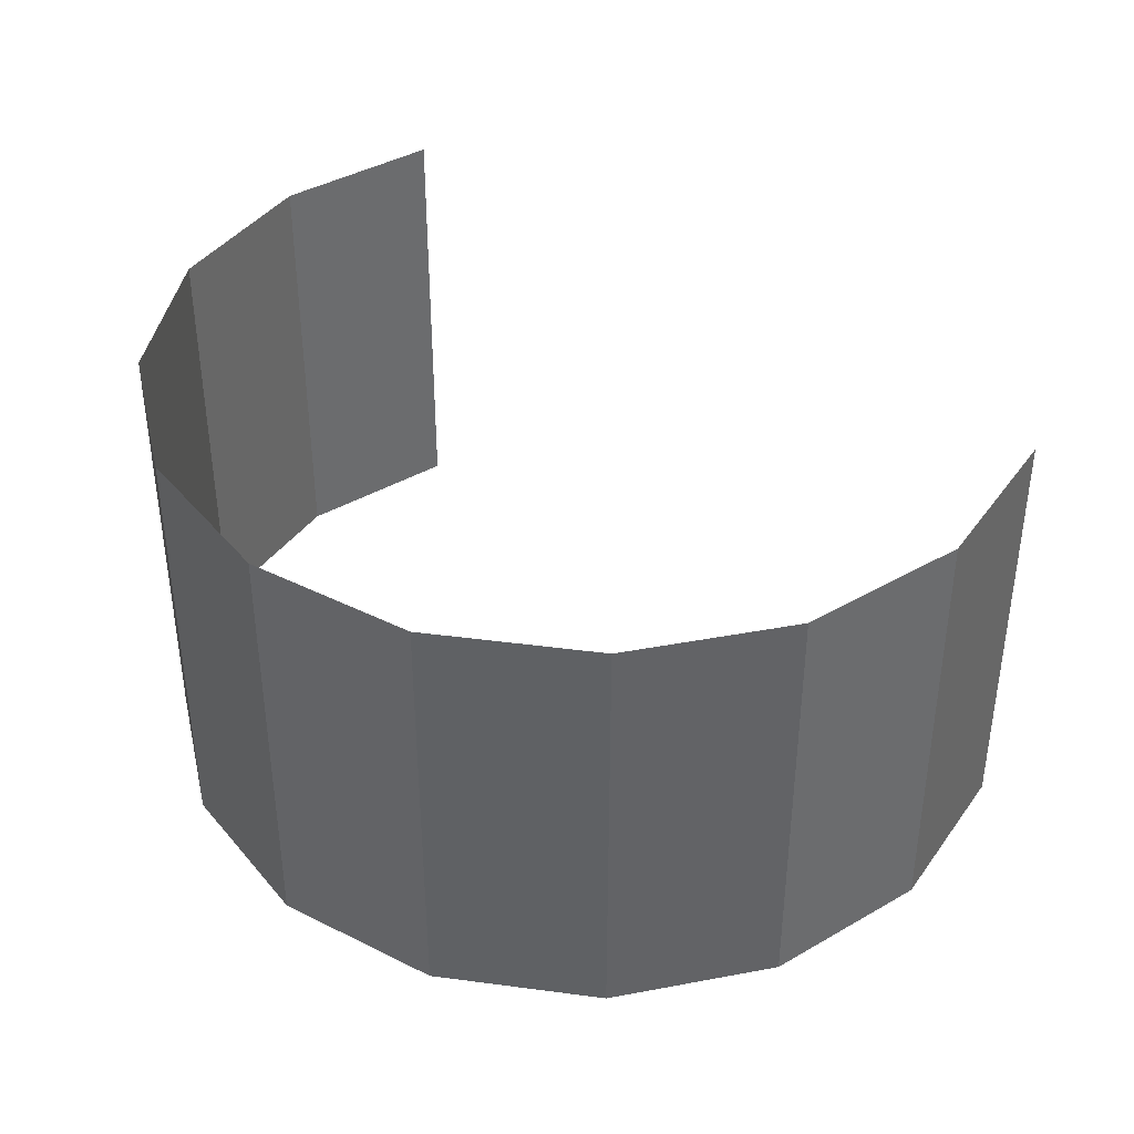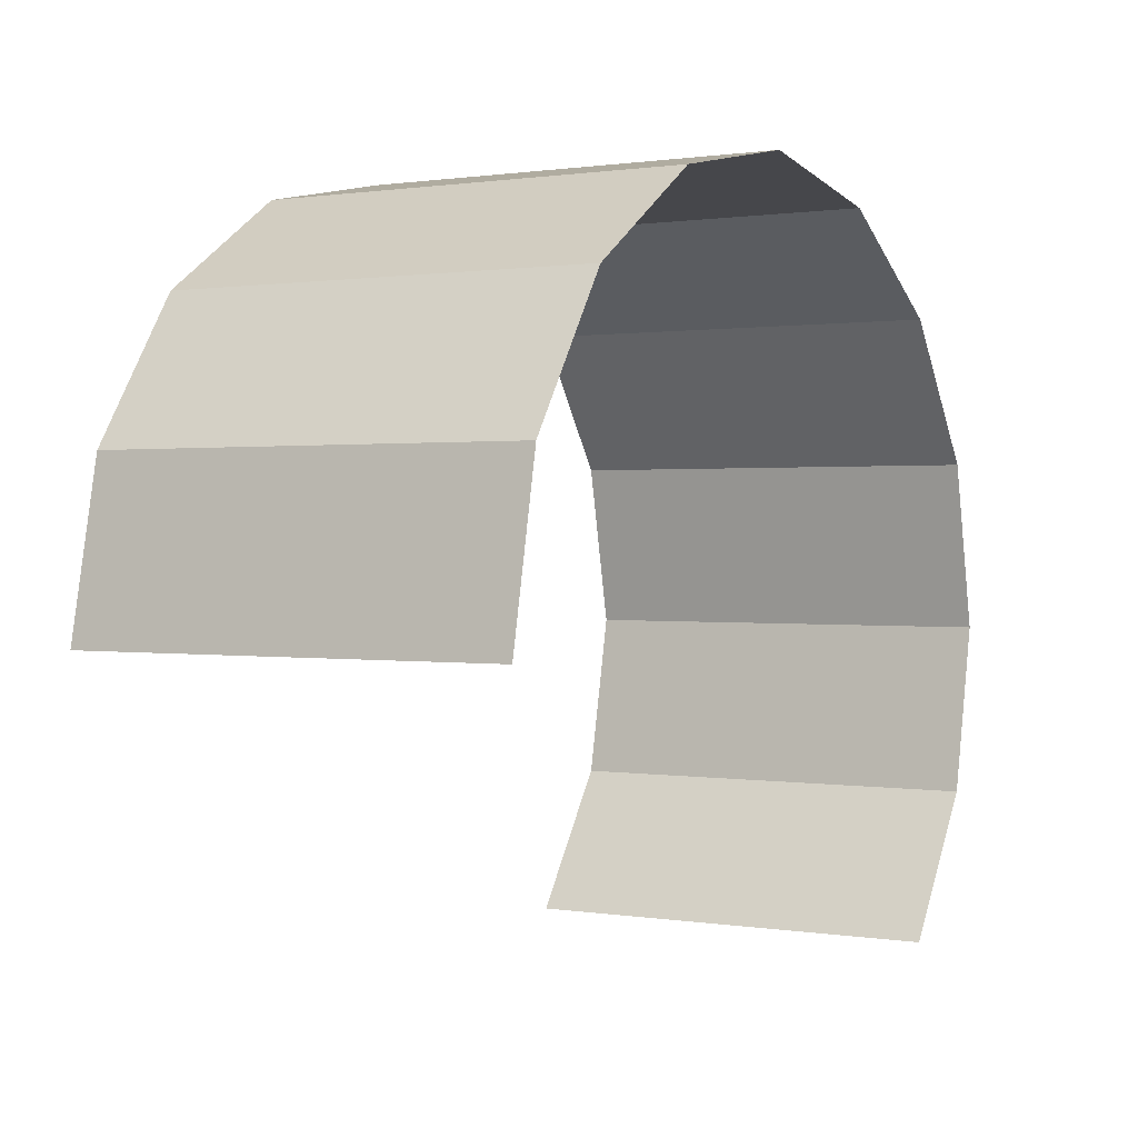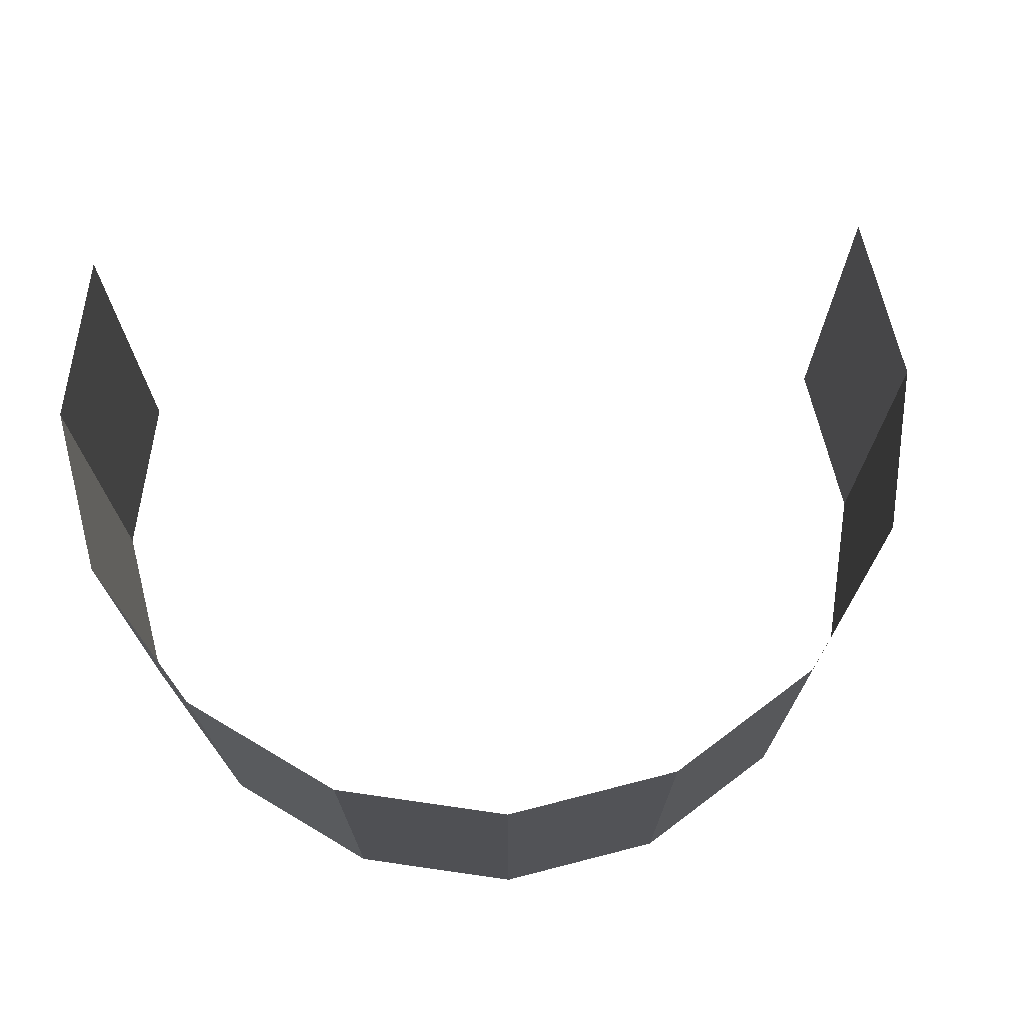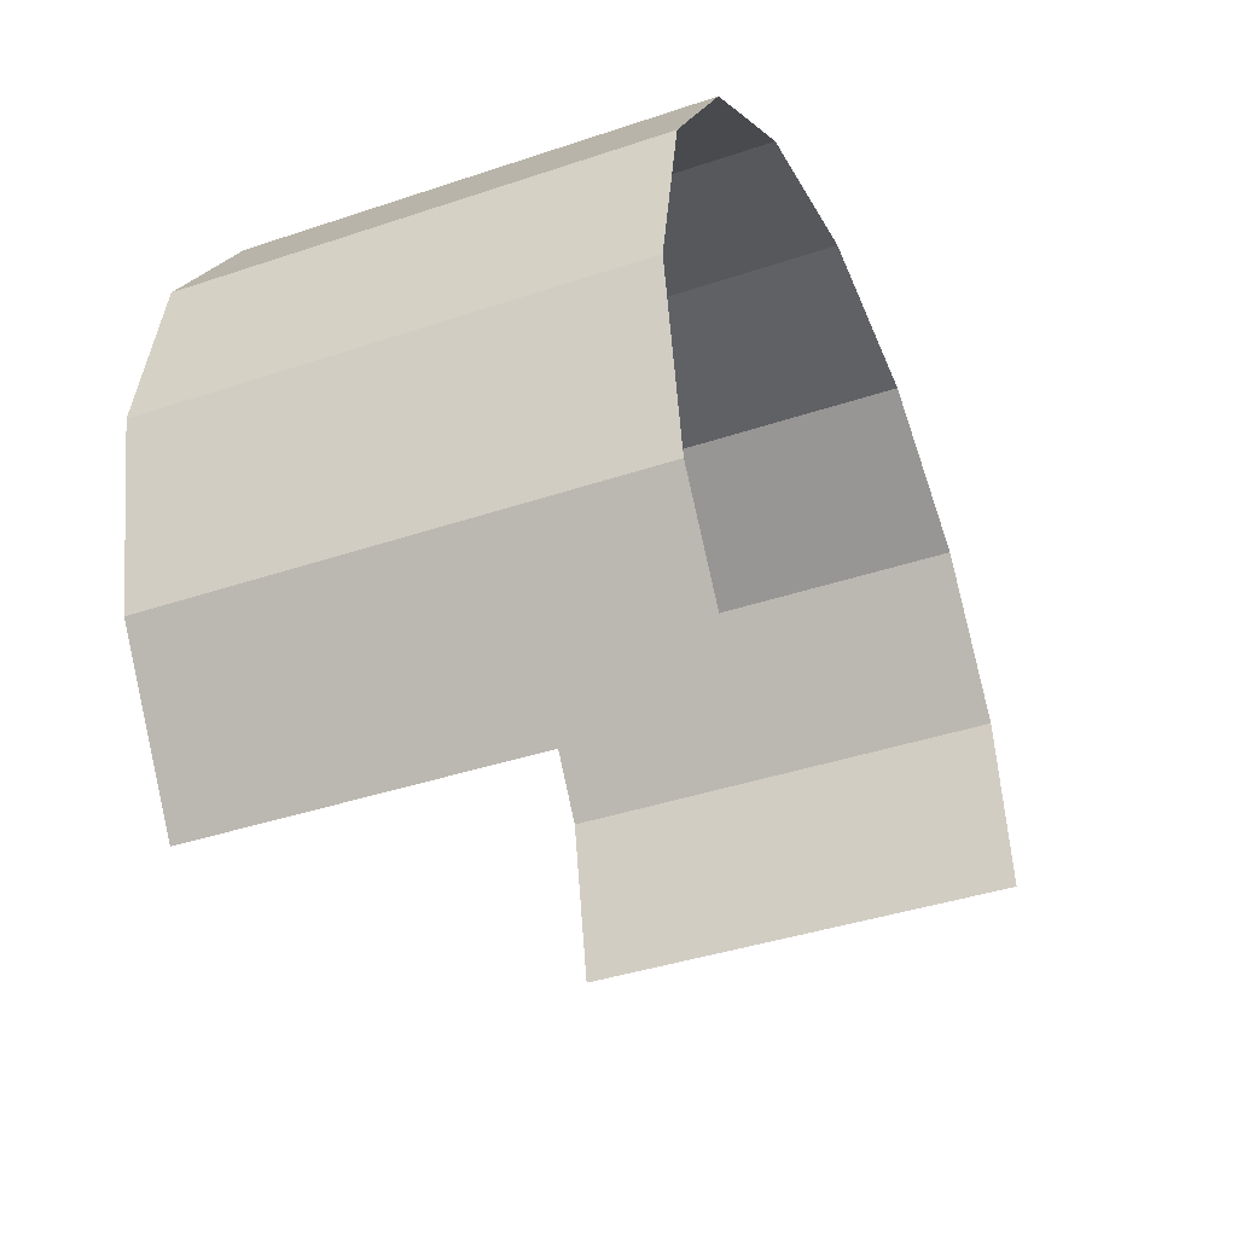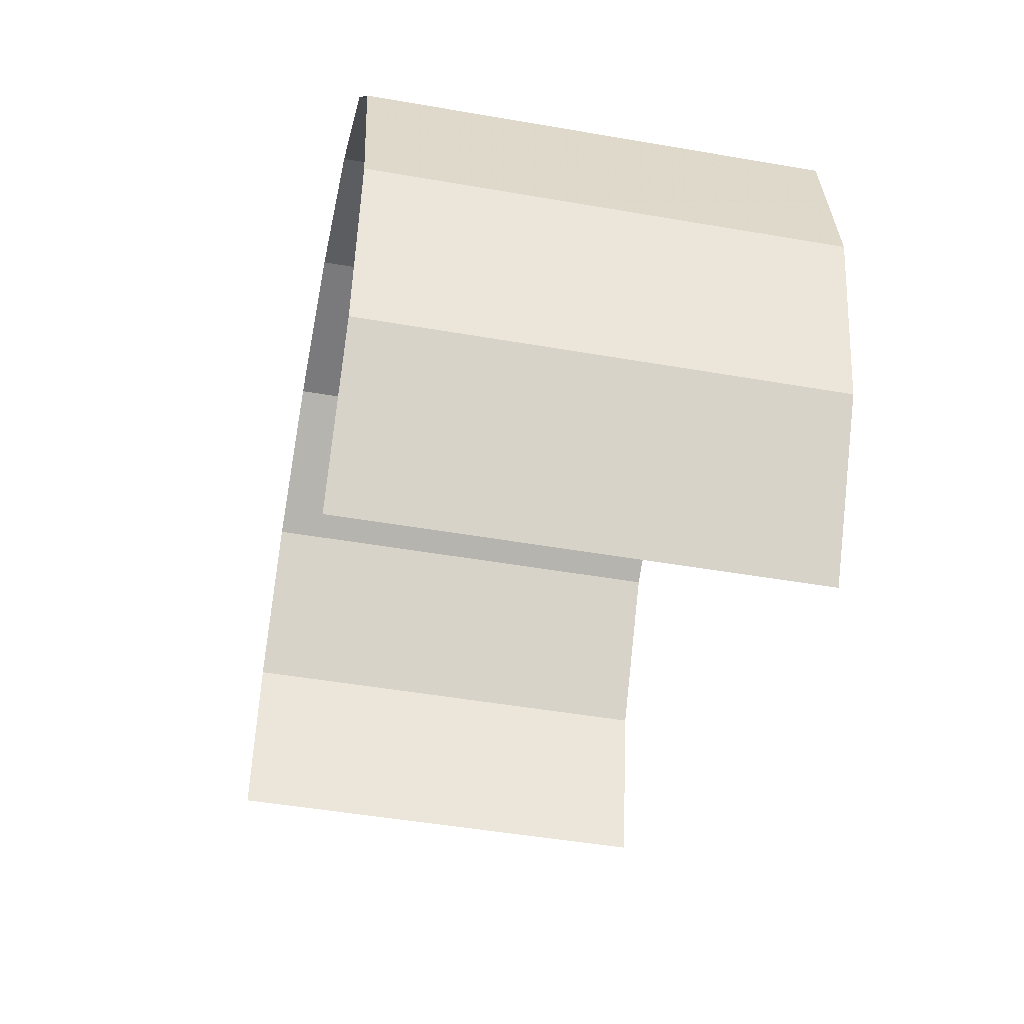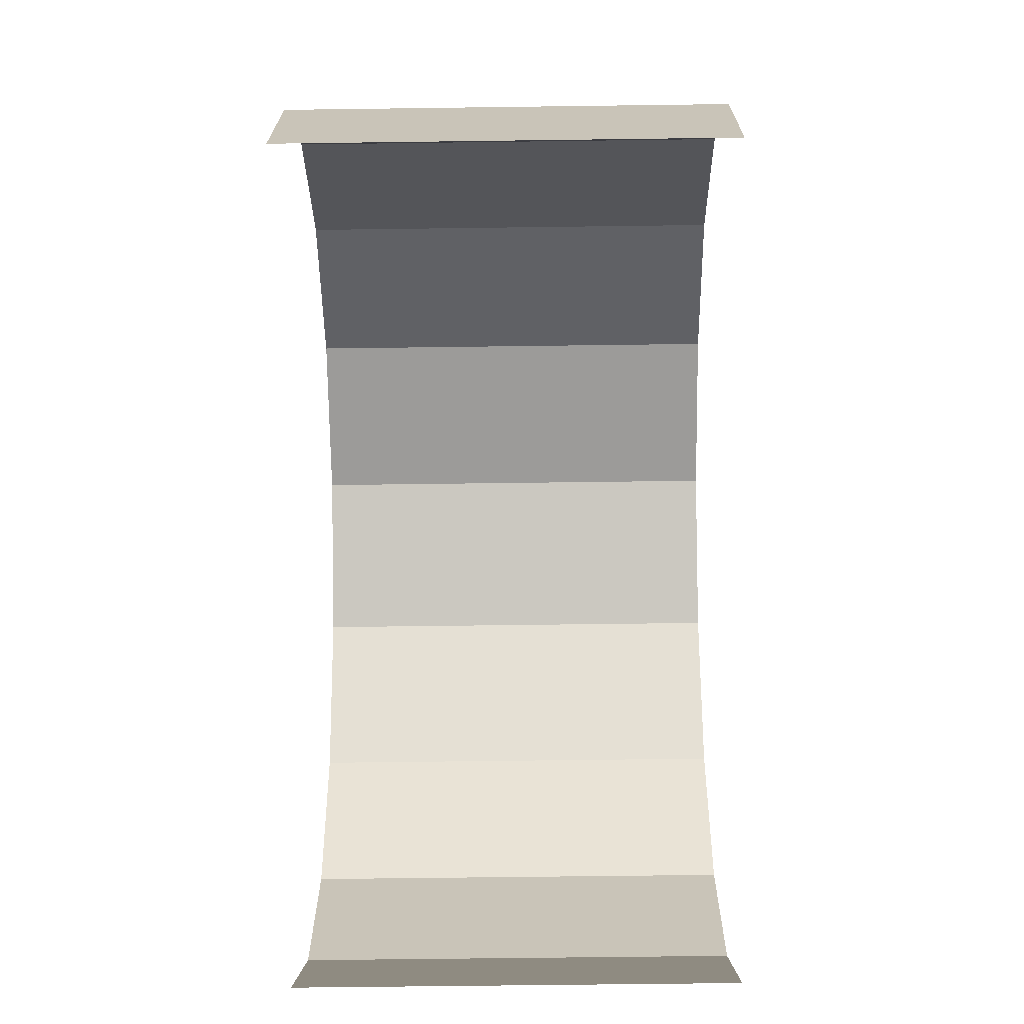
<metadata>
{"format":"obj","ext":"obj","renderer":"f3d","projection":"perspective","resolution":1024,"background":"white","views":[{"elev":39.6,"azim":20.6,"up":"+Y"},{"elev":0.8,"azim":121.5,"up":"+Z"},{"elev":72.0,"azim":-25.6,"up":"+Y"},{"elev":-39.1,"azim":-67.1,"up":"+Z"},{"elev":-47.0,"azim":-101.2,"up":"+Z"},{"elev":-58.5,"azim":90.8,"up":"+Z"}]}
</metadata>
<code>
v 0.04619 0.05 0.01913
v 0.04619 0 0.01913
v 0.05 0 0
v 0.05 0.05 0
v 0.03535 0.05 0.03535
v 0.03535 0 0.03535
v 0.04619 0 0.01913
v 0.04619 0.05 0.01913
v 0.01913 0.05 0.04619
v 0.01913 0 0.04619
v 0.03535 0 0.03535
v 0.03535 0.05 0.03535
v 0 0.05 0.05
v 0 0 0.05
v 0.01913 0 0.04619
v 0.01913 0.05 0.04619
v -0.01913 0.05 0.04619
v -0.01913 0 0.04619
v 0 0 0.05
v 0 0.05 0.05
v -0.03535 0.05 0.03535
v -0.03535 0 0.03535
v -0.01913 0 0.04619
v -0.01913 0.05 0.04619
v -0.04619 0.05 0.01913
v -0.04619 0 0.01913
v -0.03535 0 0.03535
v -0.03535 0.05 0.03535
v -0.05 0.05 0
v -0.05 0 0
v -0.04619 0 0.01913
v -0.04619 0.05 0.01913
v -0.04619 0.05 -0.01913
v -0.04619 0 -0.01913
v -0.05 0 0
v -0.05 0.05 0
v -0.03535 0.05 -0.03535
v -0.03535 0 -0.03535
v -0.04619 0 -0.01913
v -0.04619 0.05 -0.01913
g mesh3650
f 1 2 3
f 3 4 1
f 5 6 7
f 7 8 5
f 9 10 11
f 11 12 9
f 13 14 15
f 15 16 13
f 17 18 19
f 19 20 17
f 21 22 23
f 23 24 21
f 25 26 27
f 27 28 25
f 29 30 31
f 31 32 29
f 33 34 35
f 35 36 33
f 37 38 39
f 39 40 37

</code>
